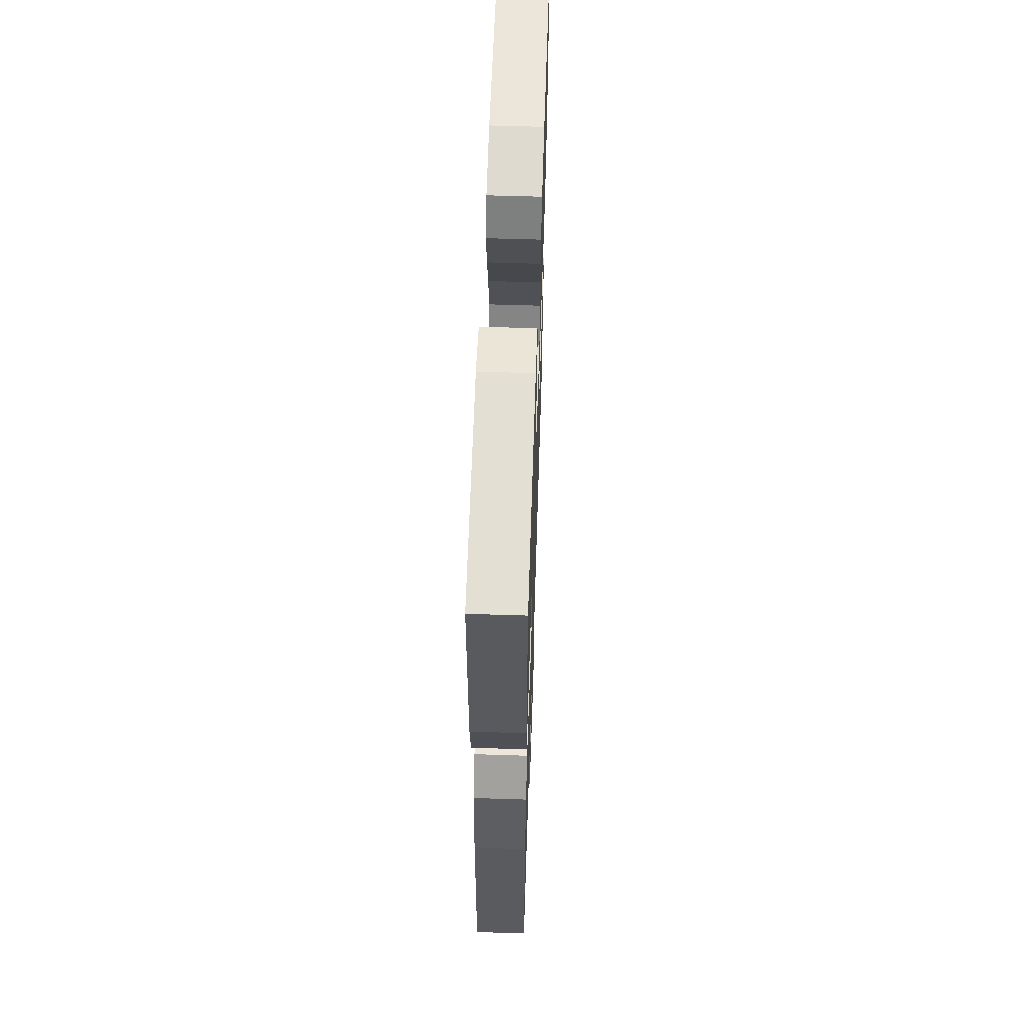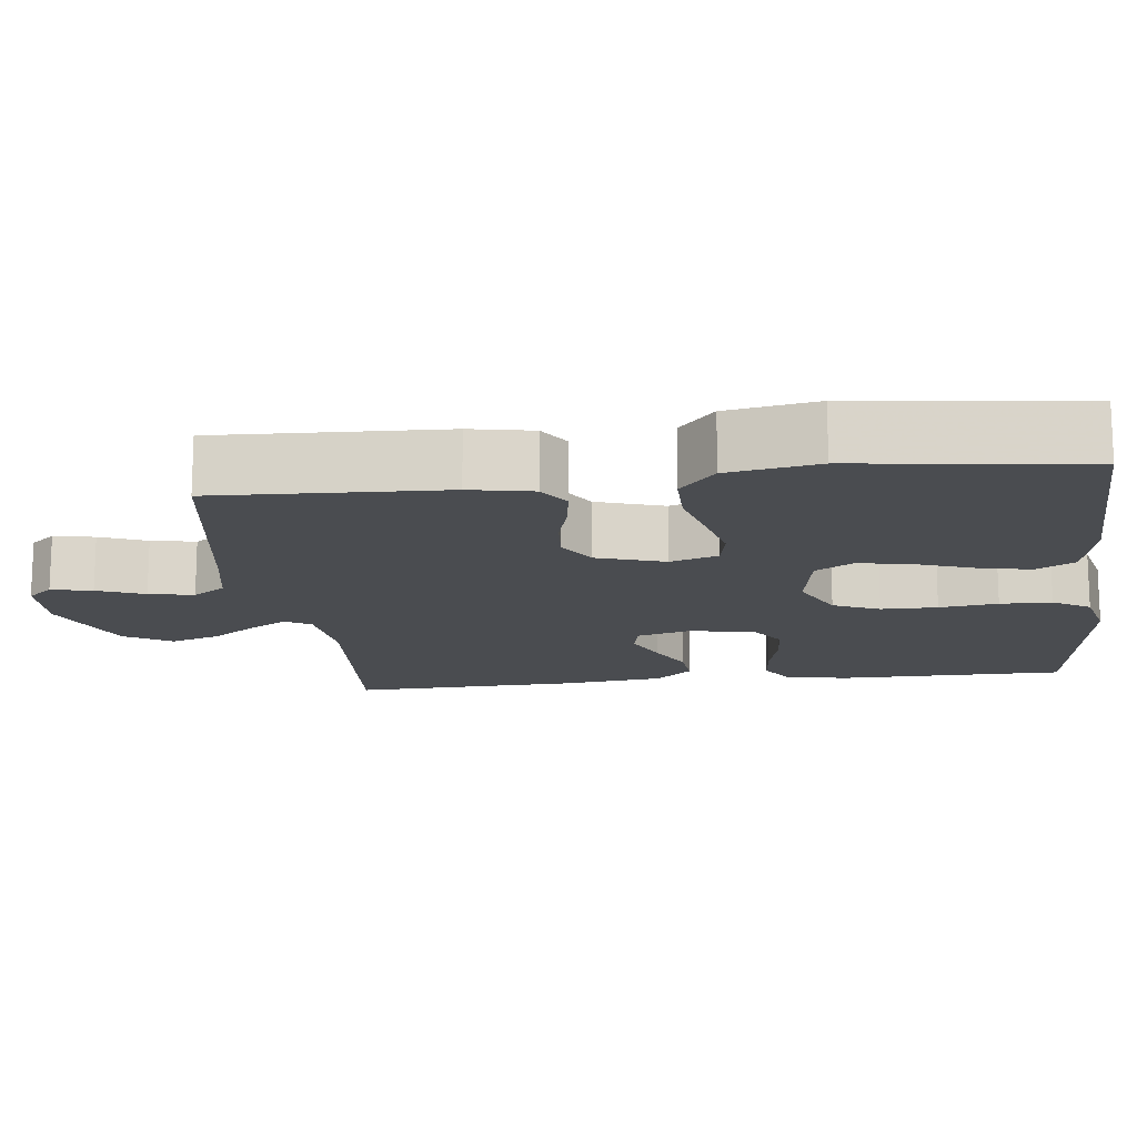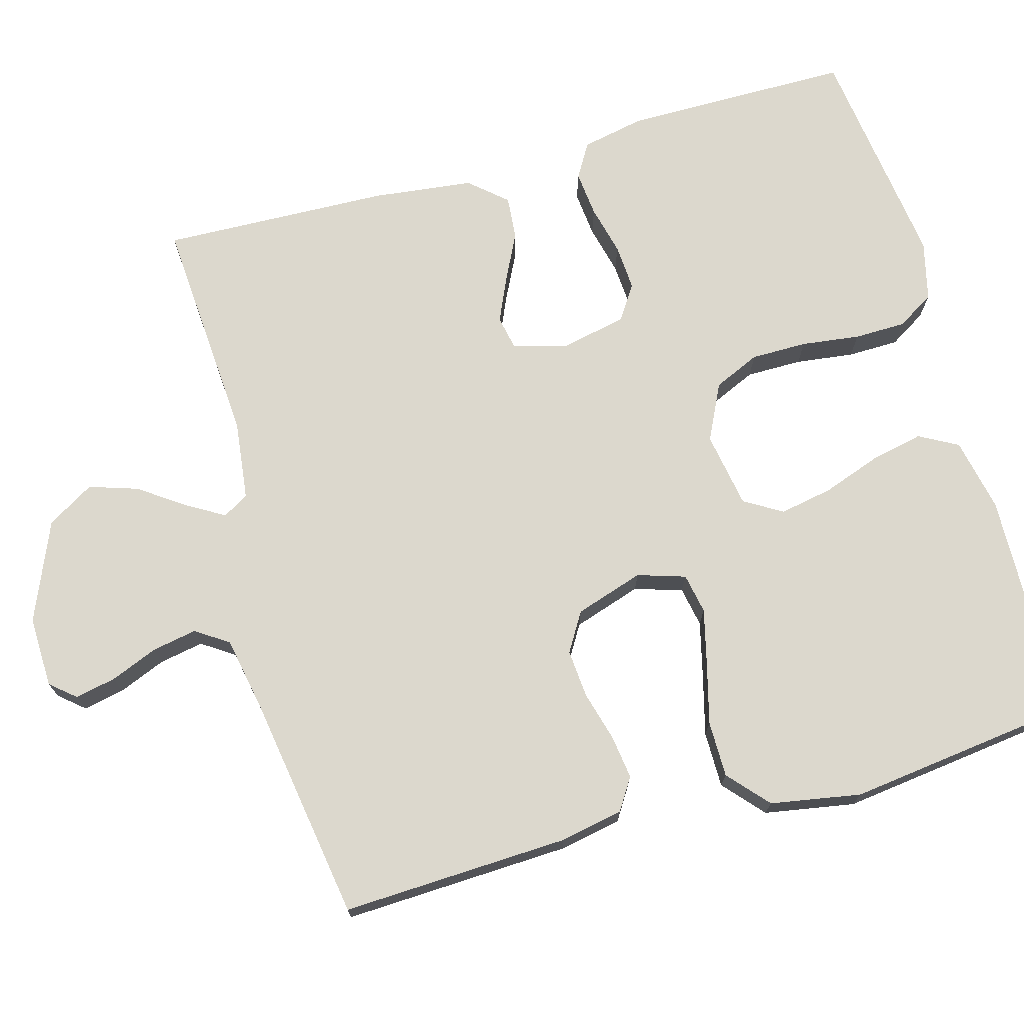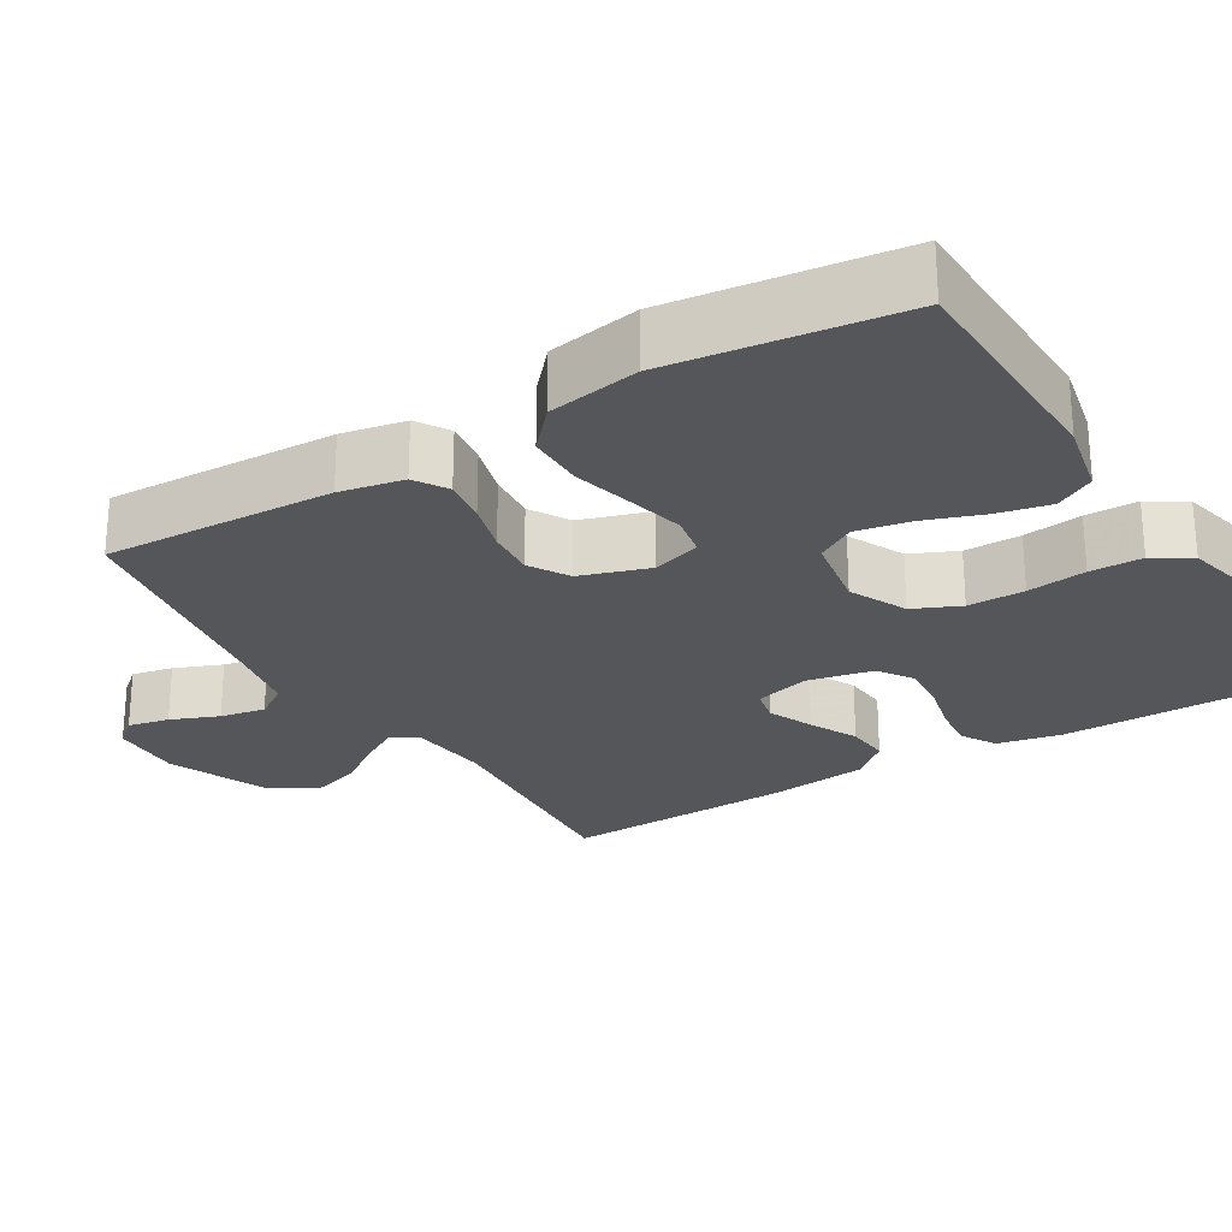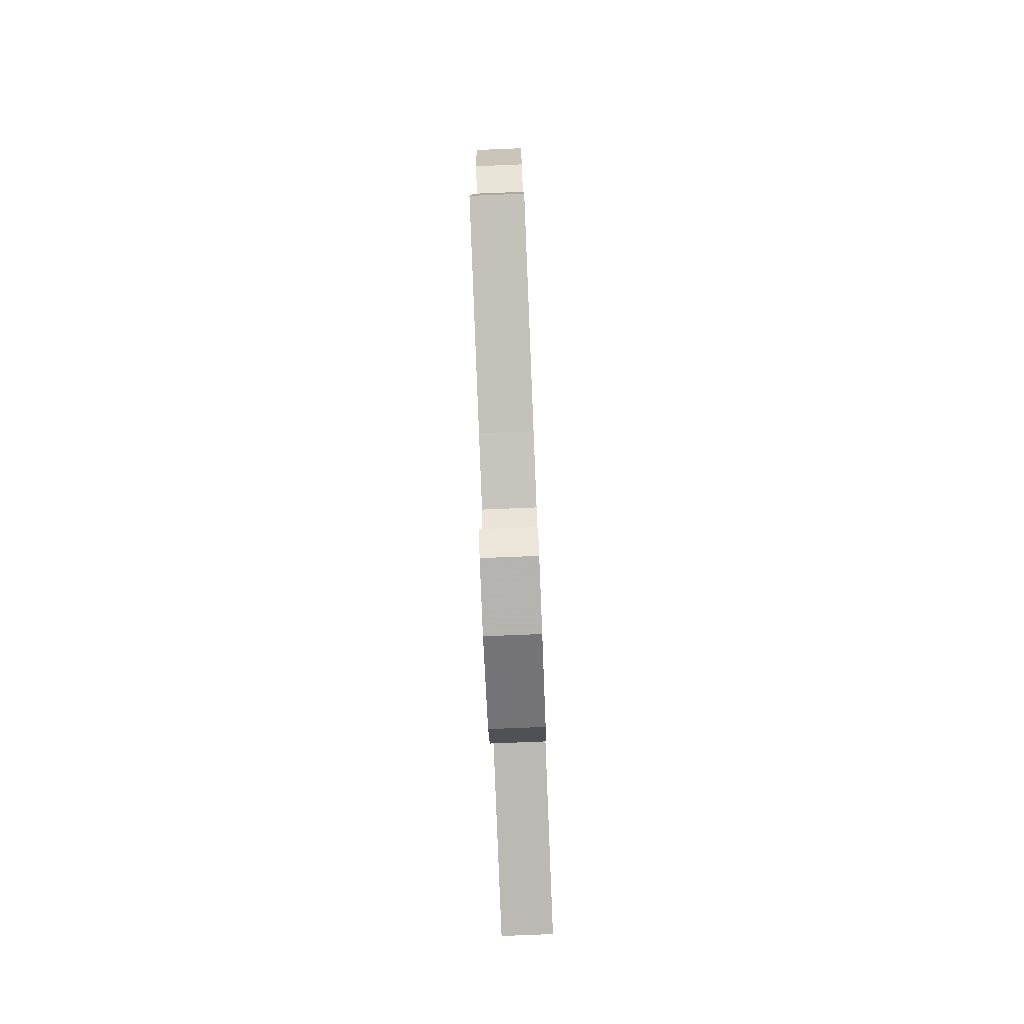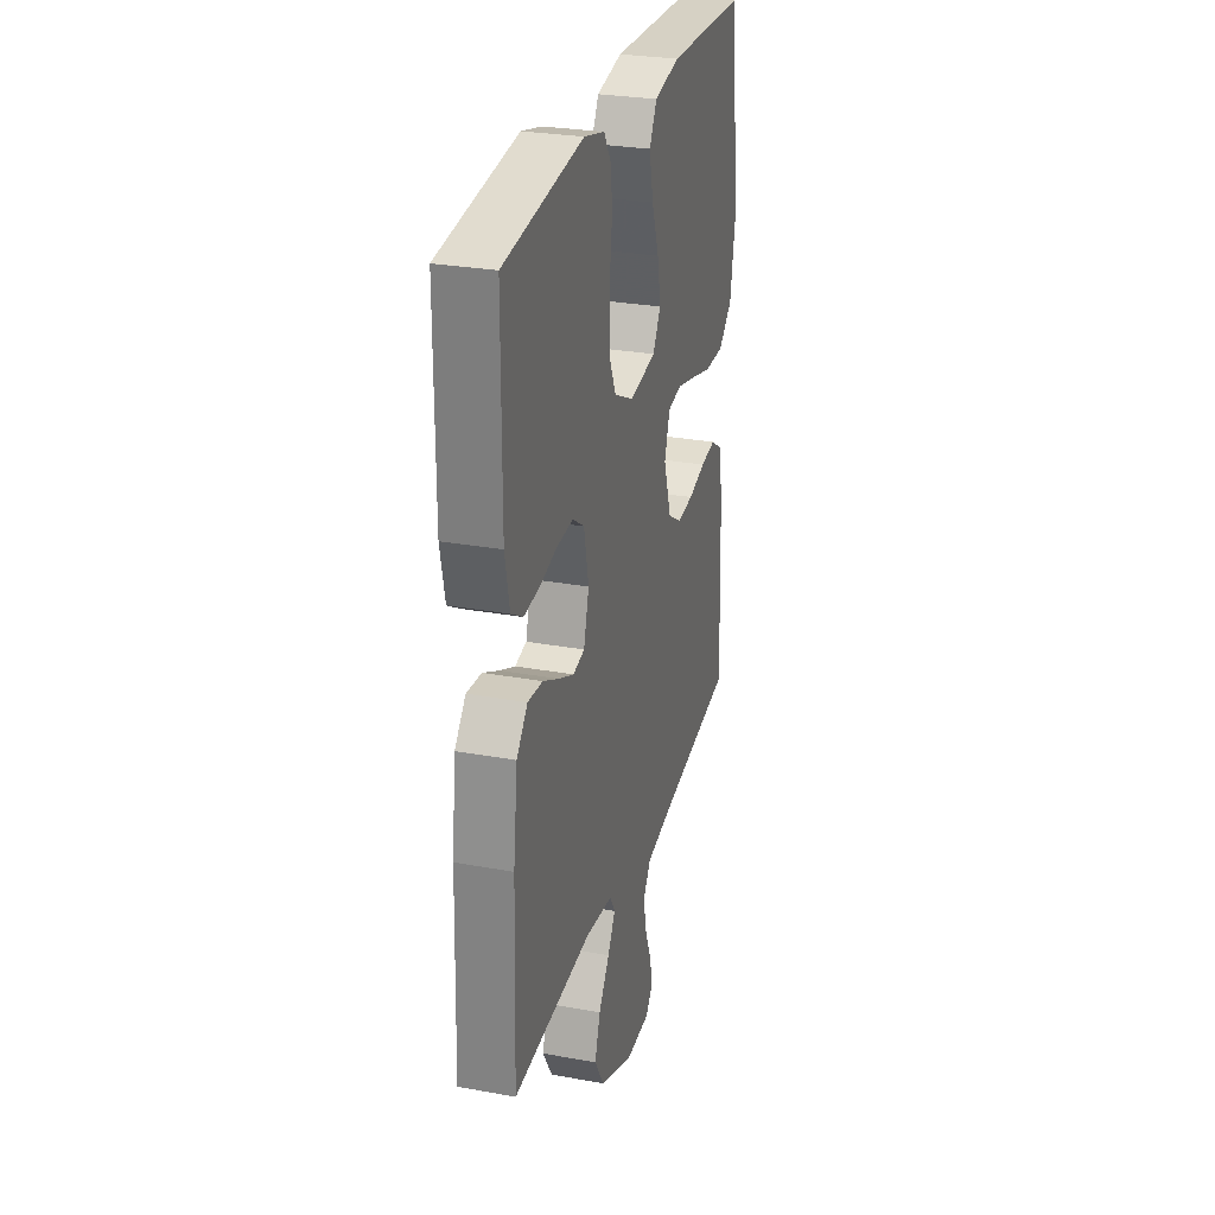
<metadata>
{"format":"obj","ext":"obj","renderer":"f3d","projection":"perspective","resolution":1024,"background":"white","views":[{"elev":59.0,"azim":91.9,"up":"+Z"},{"elev":-15.1,"azim":-83.2,"up":"+Y"},{"elev":72.4,"azim":-105.7,"up":"+Y"},{"elev":-25.6,"azim":-59.0,"up":"+Y"},{"elev":-79.1,"azim":-87.7,"up":"+Z"},{"elev":28.1,"azim":105.5,"up":"+Z"}]}
</metadata>
<code>
v -0.5 0.07 -0.5
v -0.488 0.07 -0.2
v -0.472 0.07 -0.117
v -0.43 0.07 -0.09
v -0.372 0.07 -0.098
v -0.306 0.07 -0.116
v -0.243 0.07 -0.121
v -0.192 0.07 -0.09
v -0.163 0.07 0
v -0.183 0.07 0.063
v -0.236 0.07 0.073
v -0.309 0.07 0.055
v -0.389 0.07 0.034
v -0.463 0.07 0.034
v -0.516 0.07 0.081
v -0.537 0.07 0.2
v -0.5 0.07 0.5
v -0.2 0.07 0.509
v -0.103 0.07 0.489
v -0.075 0.07 0.438
v -0.09 0.07 0.368
v -0.117 0.07 0.292
v -0.13 0.07 0.222
v -0.1 0.07 0.172
v 0 0.07 0.155
v 0.074 0.07 0.191
v 0.101 0.07 0.252
v 0.101 0.07 0.326
v 0.091 0.07 0.403
v 0.092 0.07 0.471
v 0.122 0.07 0.52
v 0.2 0.07 0.539
v 0.5 0.07 0.5
v 0.502 0.07 0.2
v 0.485 0.07 0.117
v 0.44 0.07 0.09
v 0.38 0.07 0.096
v 0.314 0.07 0.112
v 0.253 0.07 0.116
v 0.208 0.07 0.086
v 0.19 0.07 0
v 0.21 0.07 -0.072
v 0.254 0.07 -0.081
v 0.312 0.07 -0.055
v 0.374 0.07 -0.024
v 0.431 0.07 -0.019
v 0.473 0.07 -0.067
v 0.489 0.07 -0.2
v 0.5 0.07 -0.5
v 0.2 0.07 -0.48
v 0.095 0.07 -0.493
v 0.075 0.07 -0.527
v 0.104 0.07 -0.576
v 0.146 0.07 -0.636
v 0.167 0.07 -0.7
v 0.13 0.07 -0.762
v 0 0.07 -0.817
v -0.094 0.07 -0.815
v -0.122 0.07 -0.782
v -0.111 0.07 -0.728
v -0.086 0.07 -0.666
v -0.075 0.07 -0.607
v -0.104 0.07 -0.564
v -0.2 0.07 -0.546
v -0.5 0 -0.5
v -0.488 0 -0.2
v -0.472 0 -0.117
v -0.43 0 -0.09
v -0.372 0 -0.098
v -0.306 0 -0.116
v -0.243 0 -0.121
v -0.192 0 -0.09
v -0.163 0 0
v -0.183 0 0.063
v -0.236 0 0.073
v -0.309 0 0.055
v -0.389 0 0.034
v -0.463 0 0.034
v -0.516 0 0.081
v -0.537 0 0.2
v -0.5 0 0.5
v -0.2 0 0.509
v -0.103 0 0.489
v -0.075 0 0.438
v -0.09 0 0.368
v -0.117 0 0.292
v -0.13 0 0.222
v -0.1 0 0.172
v 0 0 0.155
v 0.074 0 0.191
v 0.101 0 0.252
v 0.101 0 0.326
v 0.091 0 0.403
v 0.092 0 0.471
v 0.122 0 0.52
v 0.2 0 0.539
v 0.5 0 0.5
v 0.502 0 0.2
v 0.485 0 0.117
v 0.44 0 0.09
v 0.38 0 0.096
v 0.314 0 0.112
v 0.253 0 0.116
v 0.208 0 0.086
v 0.19 0 0
v 0.21 0 -0.072
v 0.254 0 -0.081
v 0.312 0 -0.055
v 0.374 0 -0.024
v 0.431 0 -0.019
v 0.473 0 -0.067
v 0.489 0 -0.2
v 0.5 0 -0.5
v 0.2 0 -0.48
v 0.095 0 -0.493
v 0.075 0 -0.527
v 0.104 0 -0.576
v 0.146 0 -0.636
v 0.167 0 -0.7
v 0.13 0 -0.762
v 0 0 -0.817
v -0.094 0 -0.815
v -0.122 0 -0.782
v -0.111 0 -0.728
v -0.086 0 -0.666
v -0.075 0 -0.607
v -0.104 0 -0.564
v -0.2 0 -0.546
f 59 60 61
f 58 59 61
f 57 58 61
f 56 57 61
f 55 56 61
f 54 55 61
f 53 54 61
f 52 53 61 62
f 51 52 62 63
f 48 49 50
f 47 48 50
f 46 47 50
f 45 46 50
f 44 45 50
f 43 44 50 51
f 51 63 64
f 43 51 64
f 42 43 64
f 36 37 38
f 35 36 38
f 34 35 38
f 33 34 38
f 32 33 38
f 31 32 38
f 30 31 38
f 29 30 38
f 28 29 38
f 27 28 38 39
f 26 27 39 40
f 20 21 22
f 19 20 22
f 18 19 22
f 17 18 22
f 16 17 22
f 15 16 22
f 14 15 22
f 13 14 22
f 12 13 22
f 11 12 22 23
f 10 11 23 24
f 4 5 6
f 3 4 6
f 2 3 6
f 1 2 6
f 64 1 6
f 64 6 7
f 64 7 8
f 42 64 8
f 41 42 8
f 41 8 9
f 40 41 9
f 26 40 9
f 25 26 9
f 9 10 24 25
f 125 124 123
f 125 123 122
f 125 122 121
f 125 121 120
f 125 120 119
f 125 119 118
f 125 118 117
f 126 125 117 116
f 127 126 116 115
f 114 113 112
f 114 112 111
f 114 111 110
f 114 110 109
f 114 109 108
f 115 114 108 107
f 128 127 115
f 128 115 107
f 128 107 106
f 102 101 100
f 102 100 99
f 102 99 98
f 102 98 97
f 102 97 96
f 102 96 95
f 102 95 94
f 102 94 93
f 102 93 92
f 103 102 92 91
f 104 103 91 90
f 86 85 84
f 86 84 83
f 86 83 82
f 86 82 81
f 86 81 80
f 86 80 79
f 86 79 78
f 86 78 77
f 86 77 76
f 87 86 76 75
f 88 87 75 74
f 70 69 68
f 70 68 67
f 70 67 66
f 70 66 65
f 70 65 128
f 71 70 128
f 72 71 128
f 72 128 106
f 72 106 105
f 73 72 105
f 73 105 104
f 73 104 90
f 73 90 89
f 89 88 74 73
f 1 65 66 2
f 2 66 67 3
f 3 67 68 4
f 4 68 69 5
f 5 69 70 6
f 6 70 71 7
f 7 71 72 8
f 8 72 73 9
f 9 73 74 10
f 10 74 75 11
f 11 75 76 12
f 12 76 77 13
f 13 77 78 14
f 14 78 79 15
f 15 79 80 16
f 16 80 81 17
f 17 81 82 18
f 18 82 83 19
f 19 83 84 20
f 20 84 85 21
f 21 85 86 22
f 22 86 87 23
f 23 87 88 24
f 24 88 89 25
f 25 89 90 26
f 26 90 91 27
f 27 91 92 28
f 28 92 93 29
f 29 93 94 30
f 30 94 95 31
f 31 95 96 32
f 32 96 97 33
f 33 97 98 34
f 34 98 99 35
f 35 99 100 36
f 36 100 101 37
f 37 101 102 38
f 38 102 103 39
f 39 103 104 40
f 40 104 105 41
f 41 105 106 42
f 42 106 107 43
f 43 107 108 44
f 44 108 109 45
f 45 109 110 46
f 46 110 111 47
f 47 111 112 48
f 48 112 113 49
f 49 113 114 50
f 50 114 115 51
f 51 115 116 52
f 52 116 117 53
f 53 117 118 54
f 54 118 119 55
f 55 119 120 56
f 56 120 121 57
f 57 121 122 58
f 58 122 123 59
f 59 123 124 60
f 60 124 125 61
f 61 125 126 62
f 62 126 127 63
f 63 127 128 64
f 64 128 65 1

</code>
